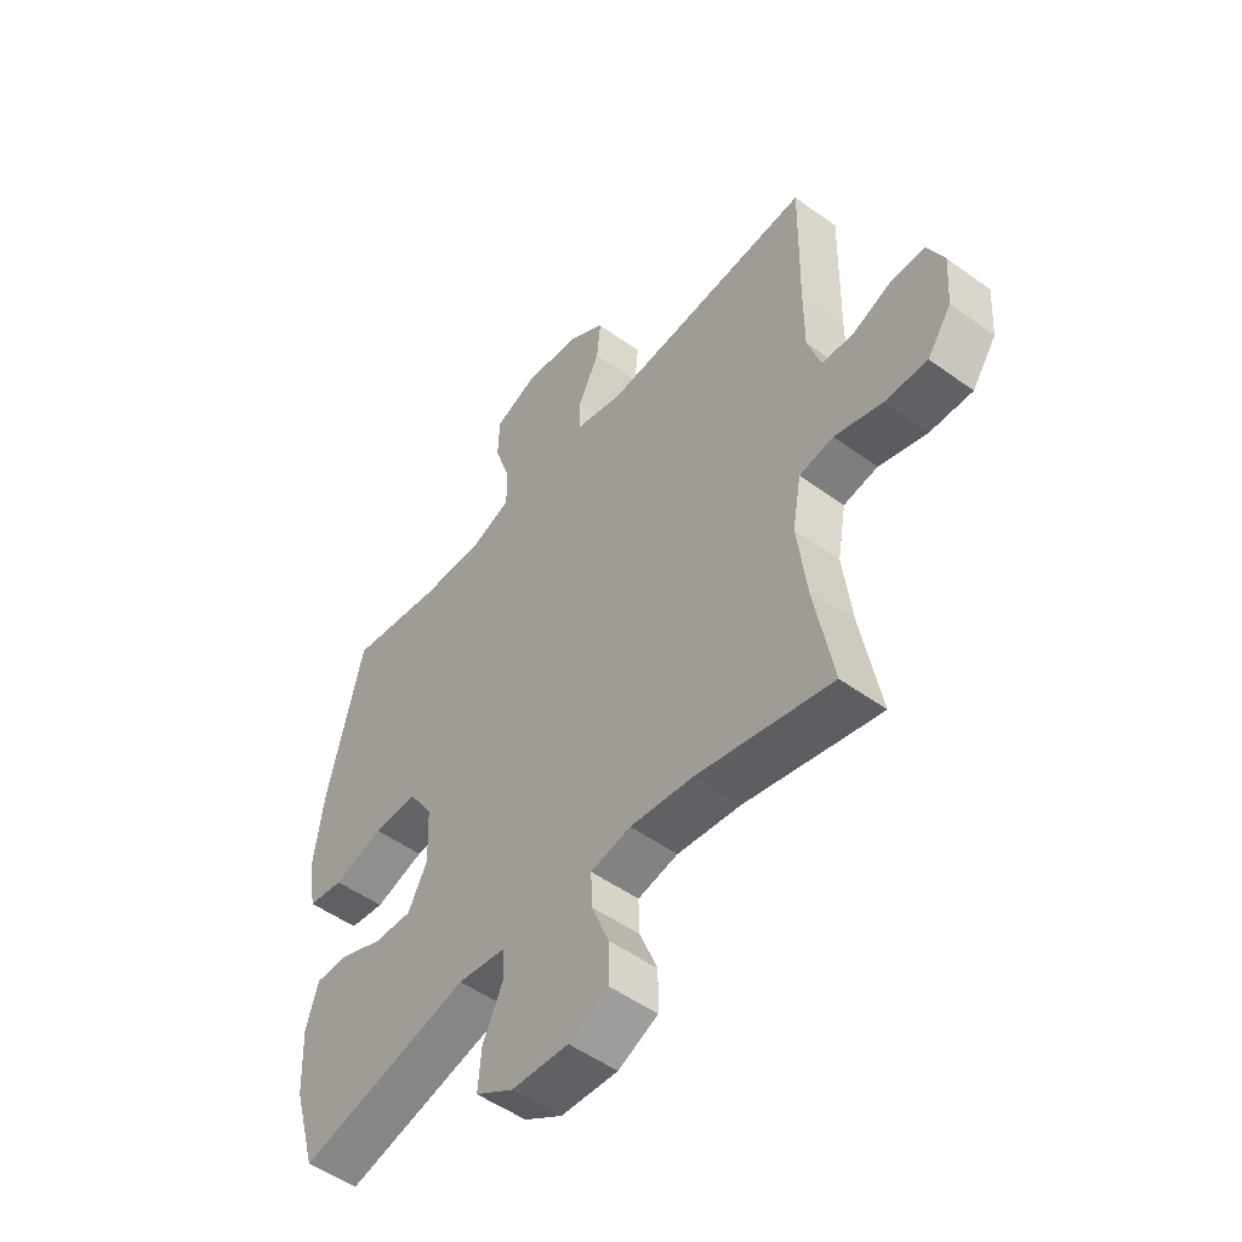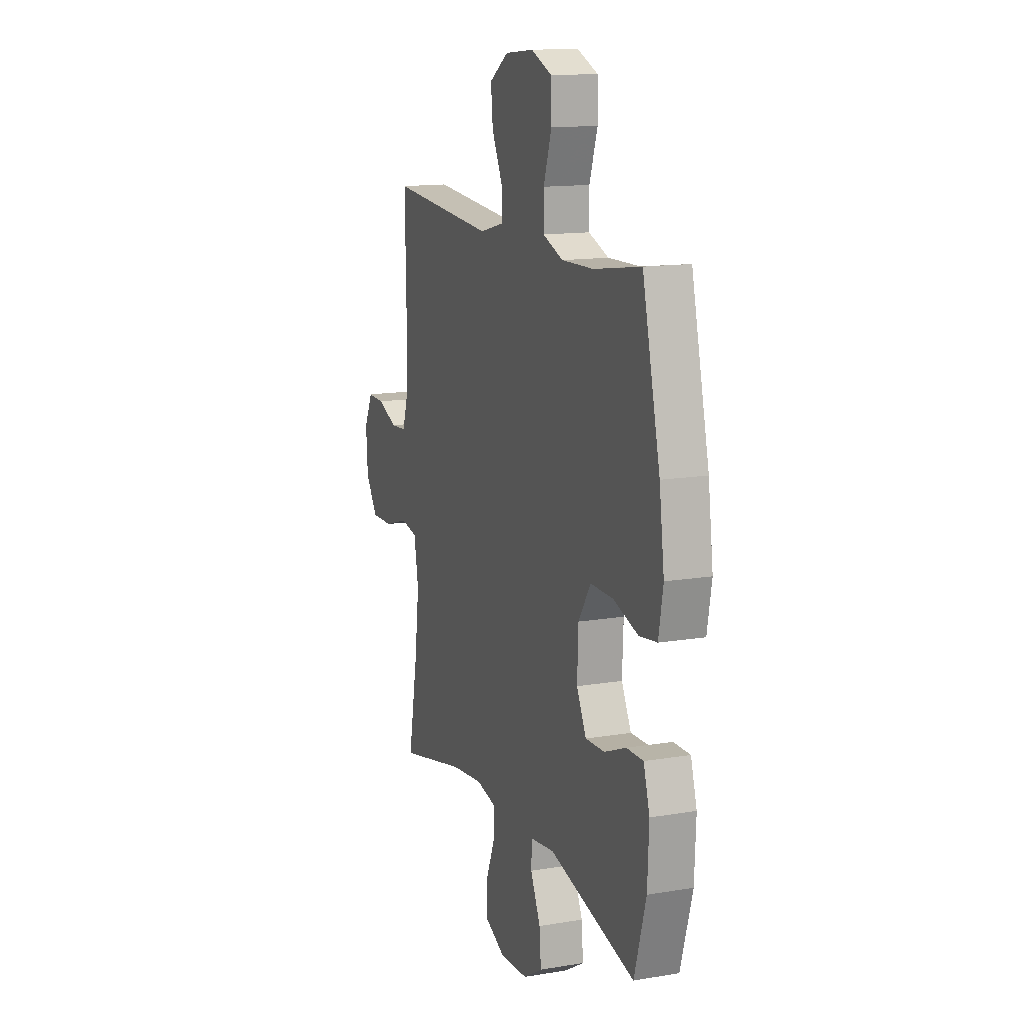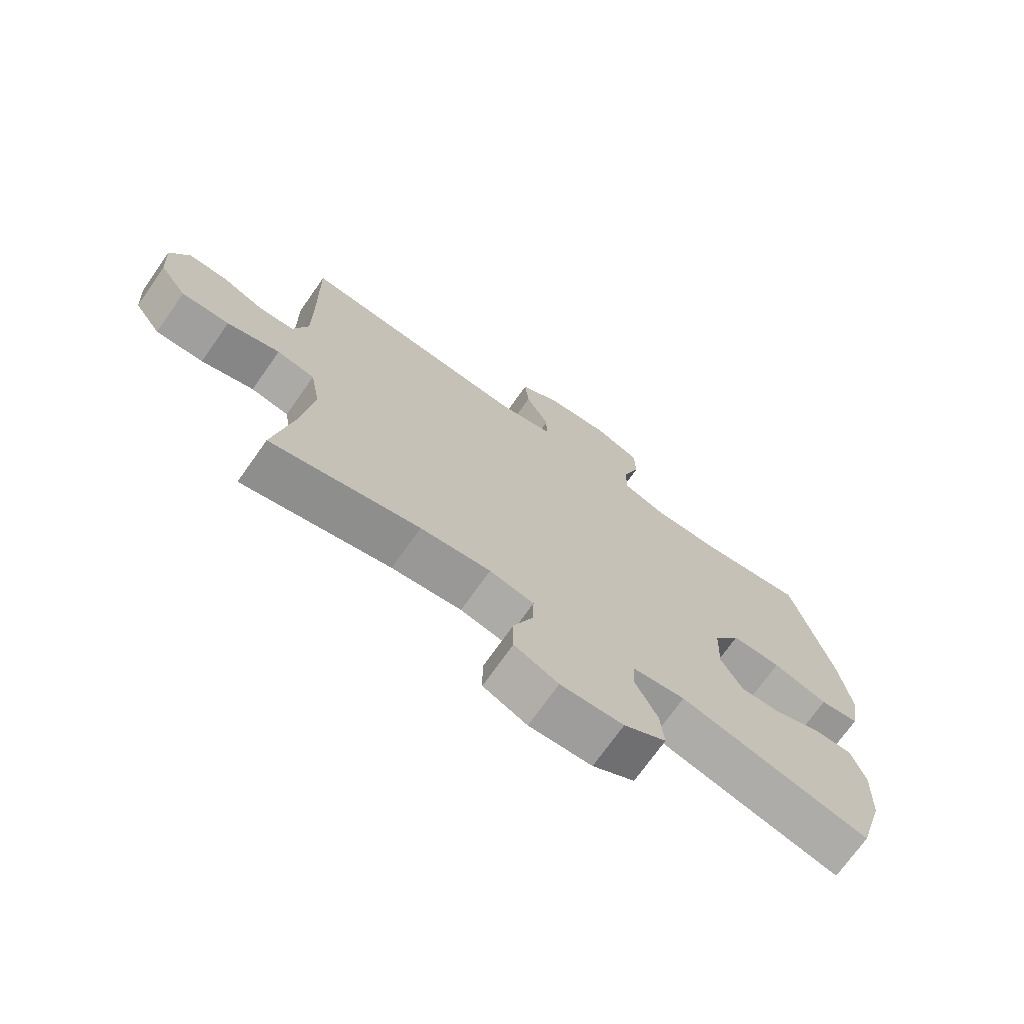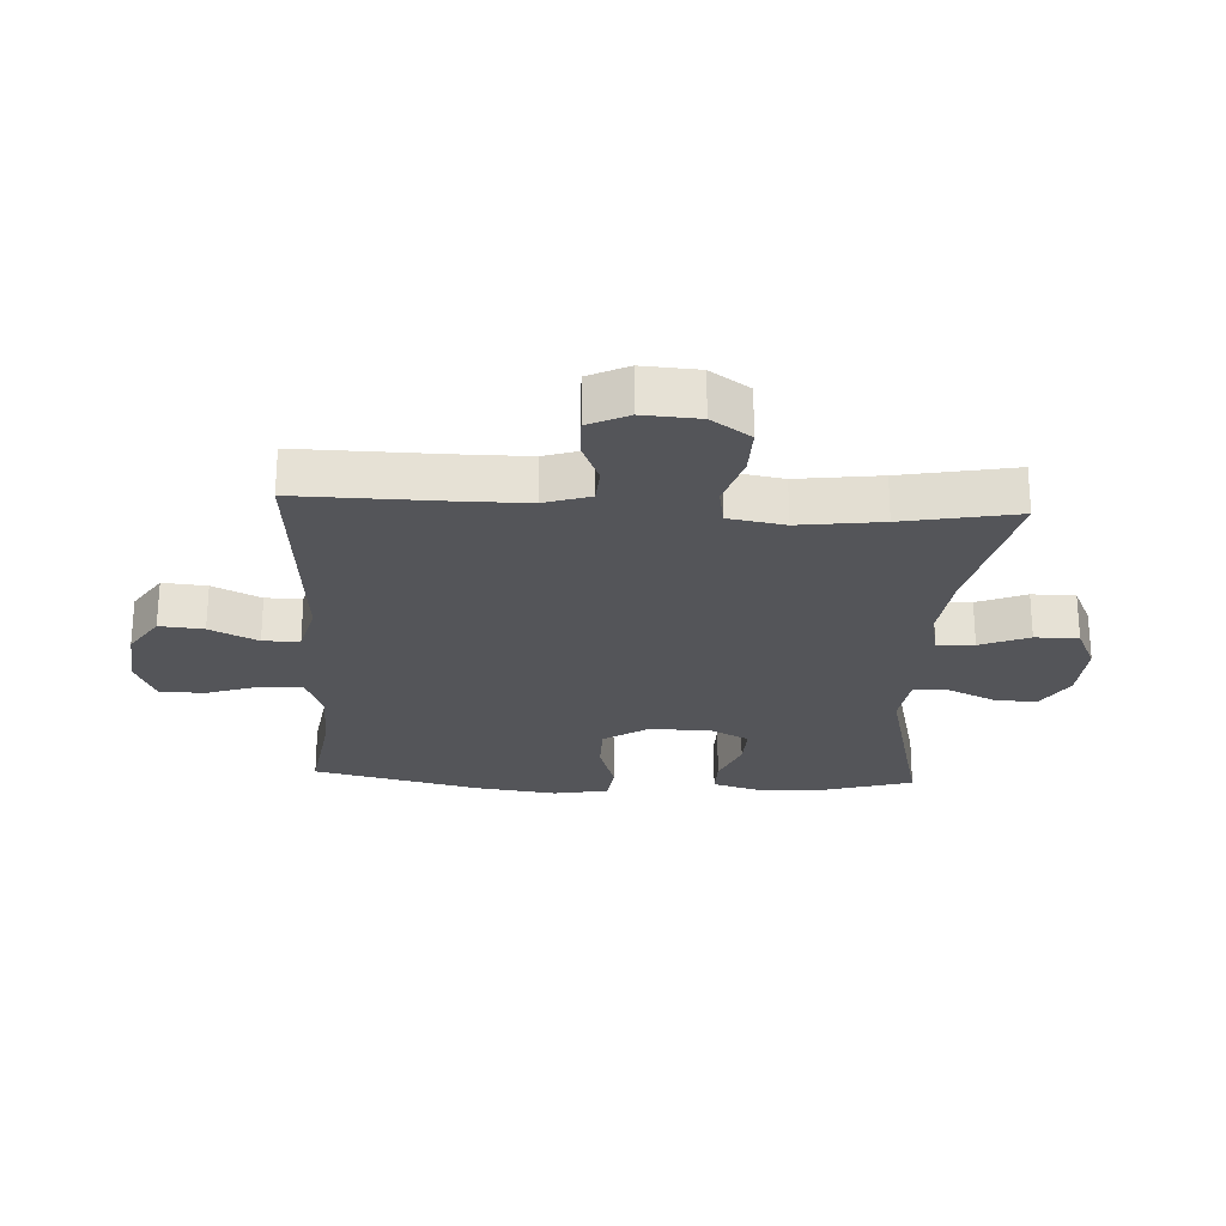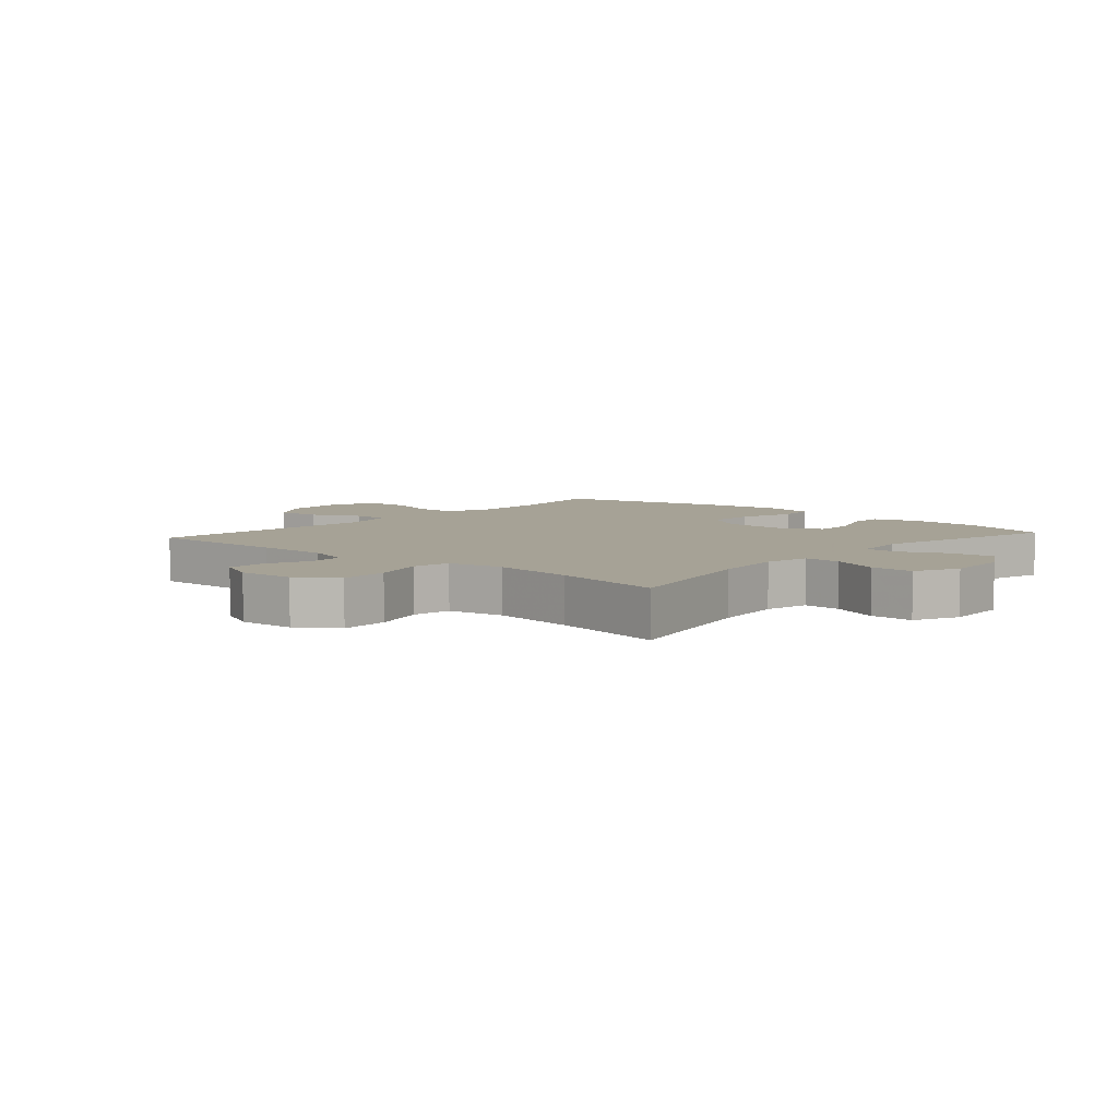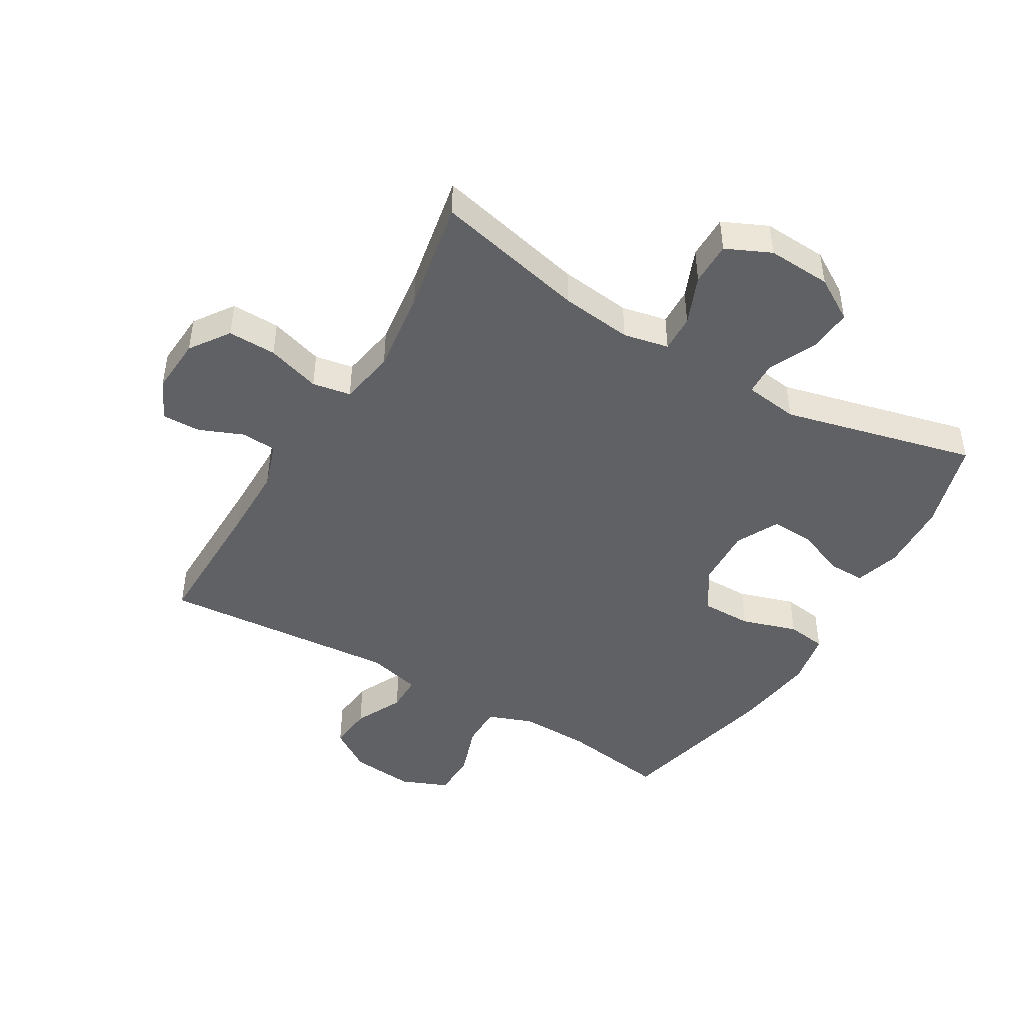
<metadata>
{"format":"obj","ext":"obj","renderer":"f3d","projection":"perspective","resolution":1024,"background":"white","views":[{"elev":-51.1,"azim":51.7,"up":"+Z"},{"elev":14.0,"azim":-110.4,"up":"+Z"},{"elev":-72.2,"azim":144.8,"up":"+Z"},{"elev":-24.7,"azim":87.0,"up":"+Y"},{"elev":6.3,"azim":131.5,"up":"+Y"},{"elev":-45.9,"azim":149.6,"up":"+Y"}]}
</metadata>
<code>
v 0.5 0.07 -0.5
v 0.256 0.07 -0.443
v 0.141 0.07 -0.429
v 0.068 0.07 -0.444
v 0.07 0.07 -0.504
v 0.102 0.07 -0.583
v 0.102 0.07 -0.653
v 0.03 0.07 -0.686
v -0.073 0.07 -0.68
v -0.142 0.07 -0.638
v -0.136 0.07 -0.568
v -0.1 0.07 -0.491
v -0.102 0.07 -0.437
v -0.189 0.07 -0.425
v -0.5 0.07 -0.5
v -0.542 0.07 -0.355
v -0.547 0.07 -0.241
v -0.525 0.07 -0.168
v -0.465 0.07 -0.169
v -0.387 0.07 -0.201
v -0.318 0.07 -0.204
v -0.283 0.07 -0.136
v -0.287 0.07 -0.038
v -0.331 0.07 0.03
v -0.412 0.07 0.03
v -0.502 0.07 0.002
v -0.566 0.07 0.011
v -0.582 0.07 0.099
v -0.564 0.07 0.231
v -0.5 0.07 0.5
v -0.331 0.07 0.474
v -0.217 0.07 0.471
v -0.144 0.07 0.498
v -0.144 0.07 0.566
v -0.173 0.07 0.652
v -0.171 0.07 0.724
v -0.096 0.07 0.755
v 0.007 0.07 0.745
v 0.075 0.07 0.7
v 0.068 0.07 0.629
v 0.03 0.07 0.552
v 0.03 0.07 0.493
v 0.116 0.07 0.471
v 0.5 0.07 0.5
v 0.496 0.07 0.27
v 0.496 0.07 0.155
v 0.52 0.07 0.081
v 0.577 0.07 0.077
v 0.648 0.07 0.106
v 0.71 0.07 0.107
v 0.741 0.07 0.043
v 0.735 0.07 -0.048
v 0.691 0.07 -0.111
v 0.613 0.07 -0.109
v 0.527 0.07 -0.082
v 0.465 0.07 -0.093
v 0.449 0.07 -0.183
v 0.466 0.07 -0.317
v 0.5 0 -0.5
v 0.256 0 -0.443
v 0.141 0 -0.429
v 0.068 0 -0.444
v 0.07 0 -0.504
v 0.102 0 -0.583
v 0.102 0 -0.653
v 0.03 0 -0.686
v -0.073 0 -0.68
v -0.142 0 -0.638
v -0.136 0 -0.568
v -0.1 0 -0.491
v -0.102 0 -0.437
v -0.189 0 -0.425
v -0.5 0 -0.5
v -0.542 0 -0.355
v -0.547 0 -0.241
v -0.525 0 -0.168
v -0.465 0 -0.169
v -0.387 0 -0.201
v -0.318 0 -0.204
v -0.283 0 -0.136
v -0.287 0 -0.038
v -0.331 0 0.03
v -0.412 0 0.03
v -0.502 0 0.002
v -0.566 0 0.011
v -0.582 0 0.099
v -0.564 0 0.231
v -0.5 0 0.5
v -0.331 0 0.474
v -0.217 0 0.471
v -0.144 0 0.498
v -0.144 0 0.566
v -0.173 0 0.652
v -0.171 0 0.724
v -0.096 0 0.755
v 0.007 0 0.745
v 0.075 0 0.7
v 0.068 0 0.629
v 0.03 0 0.552
v 0.03 0 0.493
v 0.116 0 0.471
v 0.5 0 0.5
v 0.496 0 0.27
v 0.496 0 0.155
v 0.52 0 0.081
v 0.577 0 0.077
v 0.648 0 0.106
v 0.71 0 0.107
v 0.741 0 0.043
v 0.735 0 -0.048
v 0.691 0 -0.111
v 0.613 0 -0.109
v 0.527 0 -0.082
v 0.465 0 -0.093
v 0.449 0 -0.183
v 0.466 0 -0.317
f 53 54 55
f 52 53 55
f 51 52 55
f 50 51 55
f 49 50 55
f 48 49 55
f 47 48 55 56
f 46 47 56
f 45 46 56 57
f 43 44 45 57
f 39 40 41
f 38 39 41
f 37 38 41
f 36 37 41
f 35 36 41
f 34 35 41
f 33 34 41 42
f 43 57 58
f 42 43 58
f 33 42 58
f 32 33 58
f 29 30 31
f 28 29 31
f 27 28 31
f 26 27 31
f 25 26 31
f 18 19 20
f 17 18 20
f 16 17 20
f 15 16 20
f 14 15 20
f 13 14 20 21
f 10 11 12
f 9 10 12
f 8 9 12
f 7 8 12
f 6 7 12
f 5 6 12
f 4 5 12 13
f 13 21 22
f 4 13 22
f 3 4 22
f 58 1 2
f 3 22 23
f 2 3 23
f 58 2 23
f 32 58 23
f 24 25 31 32
f 23 24 32
f 113 112 111
f 113 111 110
f 113 110 109
f 113 109 108
f 113 108 107
f 113 107 106
f 114 113 106 105
f 114 105 104
f 115 114 104 103
f 115 103 102 101
f 99 98 97
f 99 97 96
f 99 96 95
f 99 95 94
f 99 94 93
f 99 93 92
f 100 99 92 91
f 116 115 101
f 116 101 100
f 116 100 91
f 116 91 90
f 89 88 87
f 89 87 86
f 89 86 85
f 89 85 84
f 89 84 83
f 78 77 76
f 78 76 75
f 78 75 74
f 78 74 73
f 78 73 72
f 79 78 72 71
f 70 69 68
f 70 68 67
f 70 67 66
f 70 66 65
f 70 65 64
f 70 64 63
f 71 70 63 62
f 80 79 71
f 80 71 62
f 80 62 61
f 60 59 116
f 81 80 61
f 81 61 60
f 81 60 116
f 81 116 90
f 90 89 83 82
f 90 82 81
f 1 59 60 2
f 2 60 61 3
f 3 61 62 4
f 4 62 63 5
f 5 63 64 6
f 6 64 65 7
f 7 65 66 8
f 8 66 67 9
f 9 67 68 10
f 10 68 69 11
f 11 69 70 12
f 12 70 71 13
f 13 71 72 14
f 14 72 73 15
f 15 73 74 16
f 16 74 75 17
f 17 75 76 18
f 18 76 77 19
f 19 77 78 20
f 20 78 79 21
f 21 79 80 22
f 22 80 81 23
f 23 81 82 24
f 24 82 83 25
f 25 83 84 26
f 26 84 85 27
f 27 85 86 28
f 28 86 87 29
f 29 87 88 30
f 30 88 89 31
f 31 89 90 32
f 32 90 91 33
f 33 91 92 34
f 34 92 93 35
f 35 93 94 36
f 36 94 95 37
f 37 95 96 38
f 38 96 97 39
f 39 97 98 40
f 40 98 99 41
f 41 99 100 42
f 42 100 101 43
f 43 101 102 44
f 44 102 103 45
f 45 103 104 46
f 46 104 105 47
f 47 105 106 48
f 48 106 107 49
f 49 107 108 50
f 50 108 109 51
f 51 109 110 52
f 52 110 111 53
f 53 111 112 54
f 54 112 113 55
f 55 113 114 56
f 56 114 115 57
f 57 115 116 58
f 58 116 59 1

</code>
